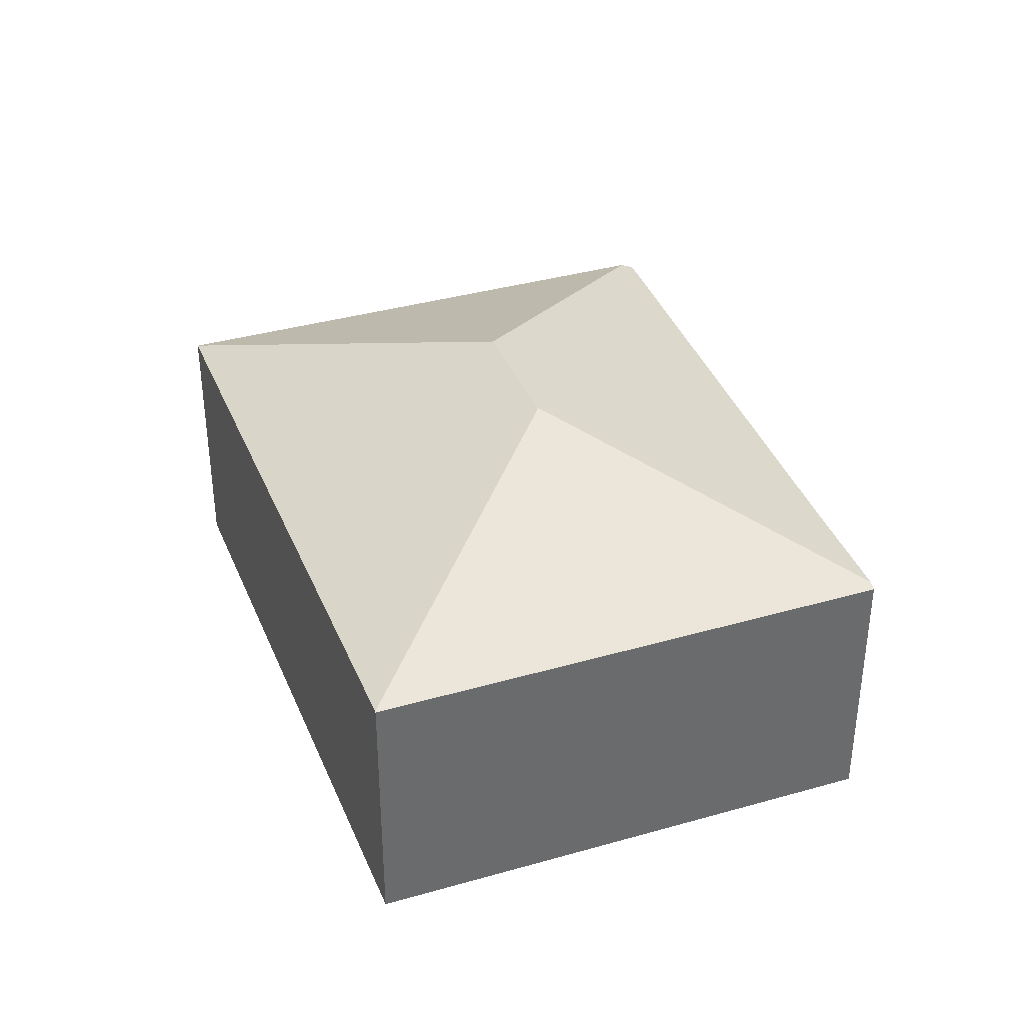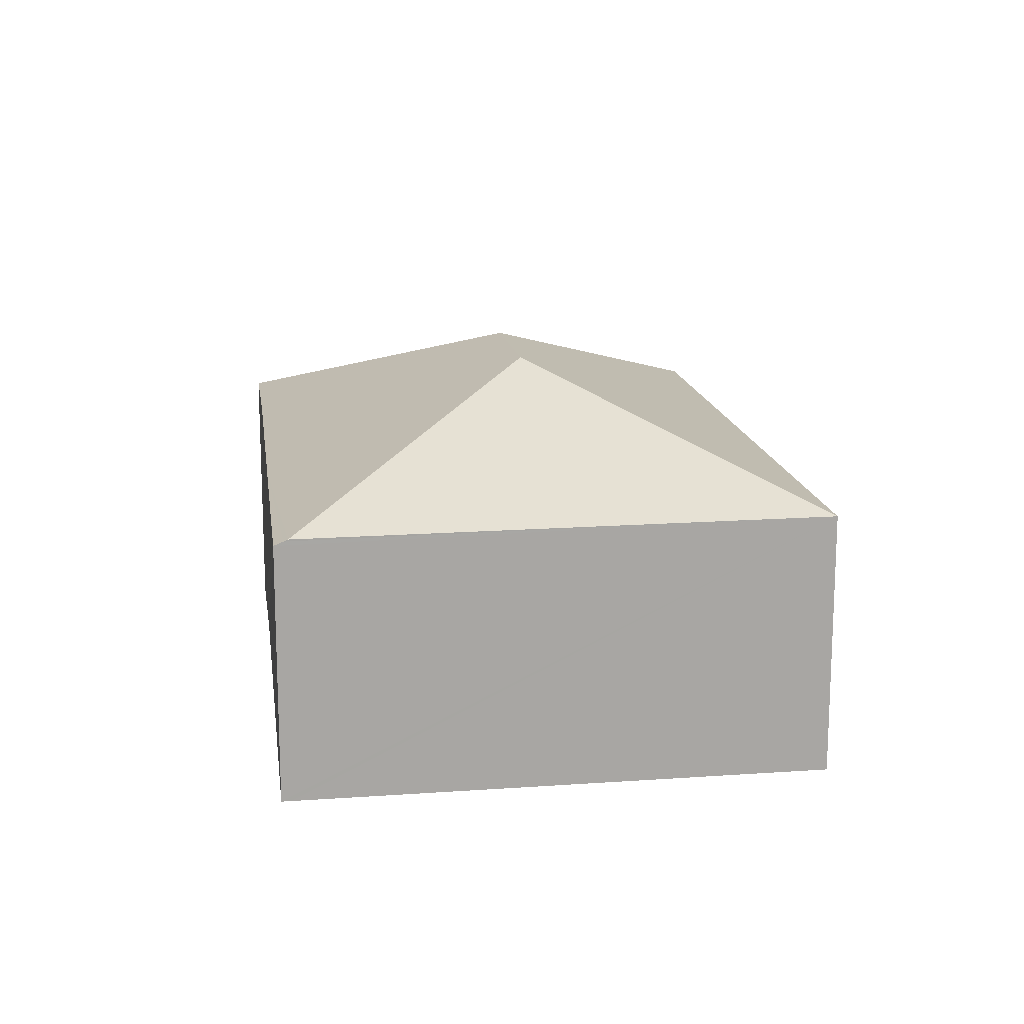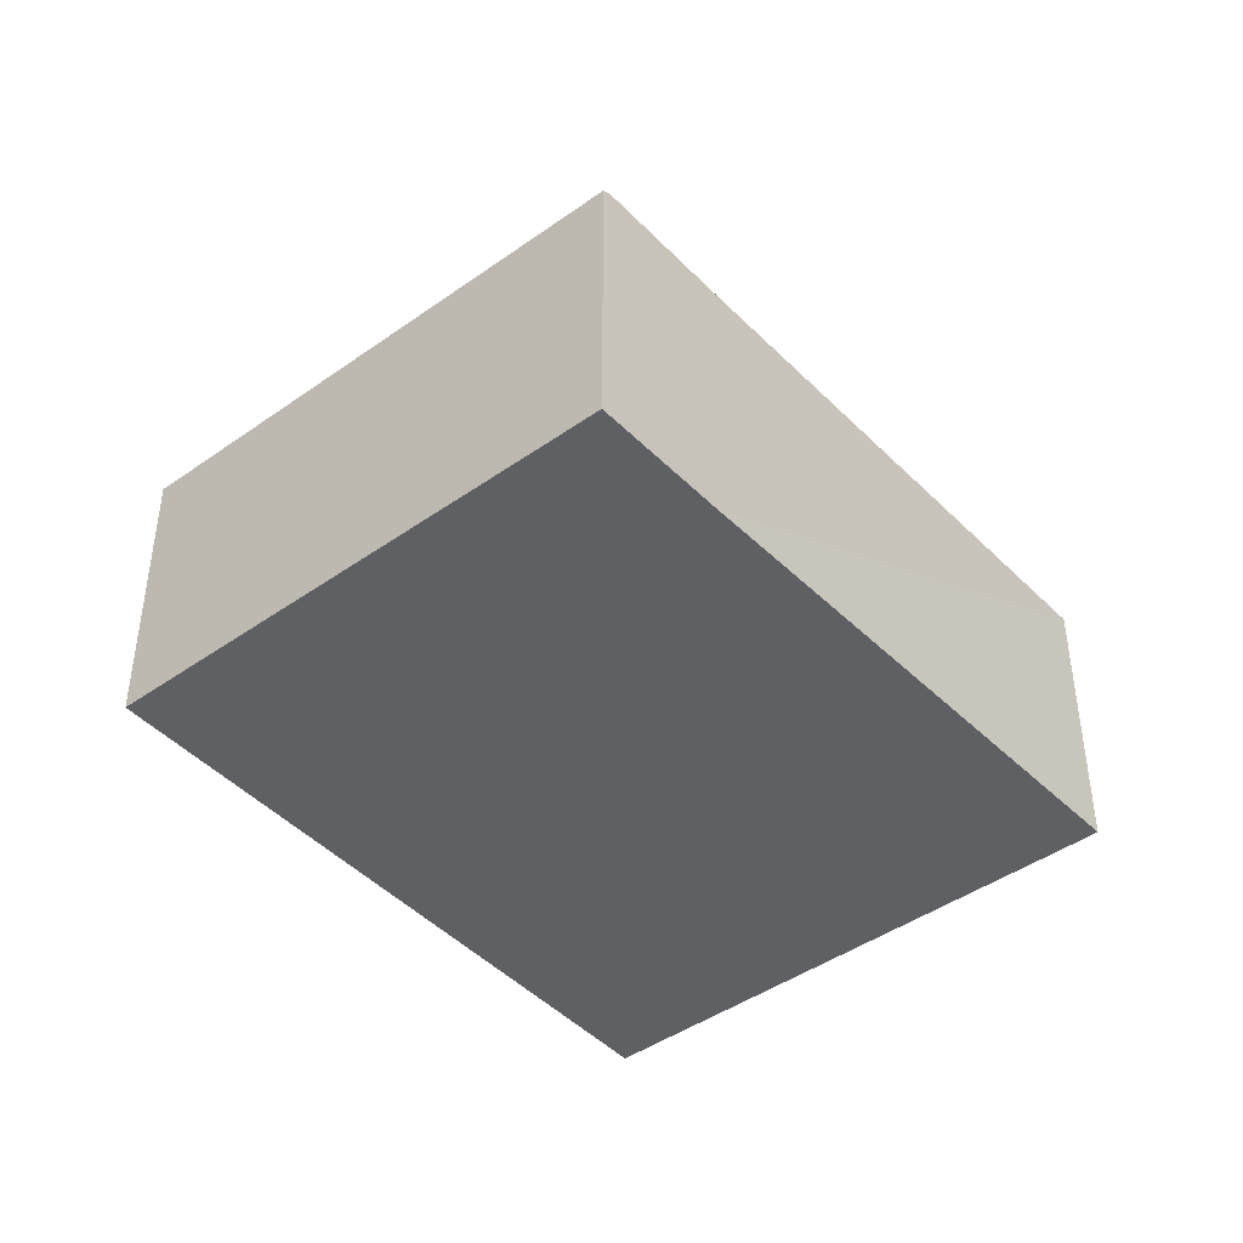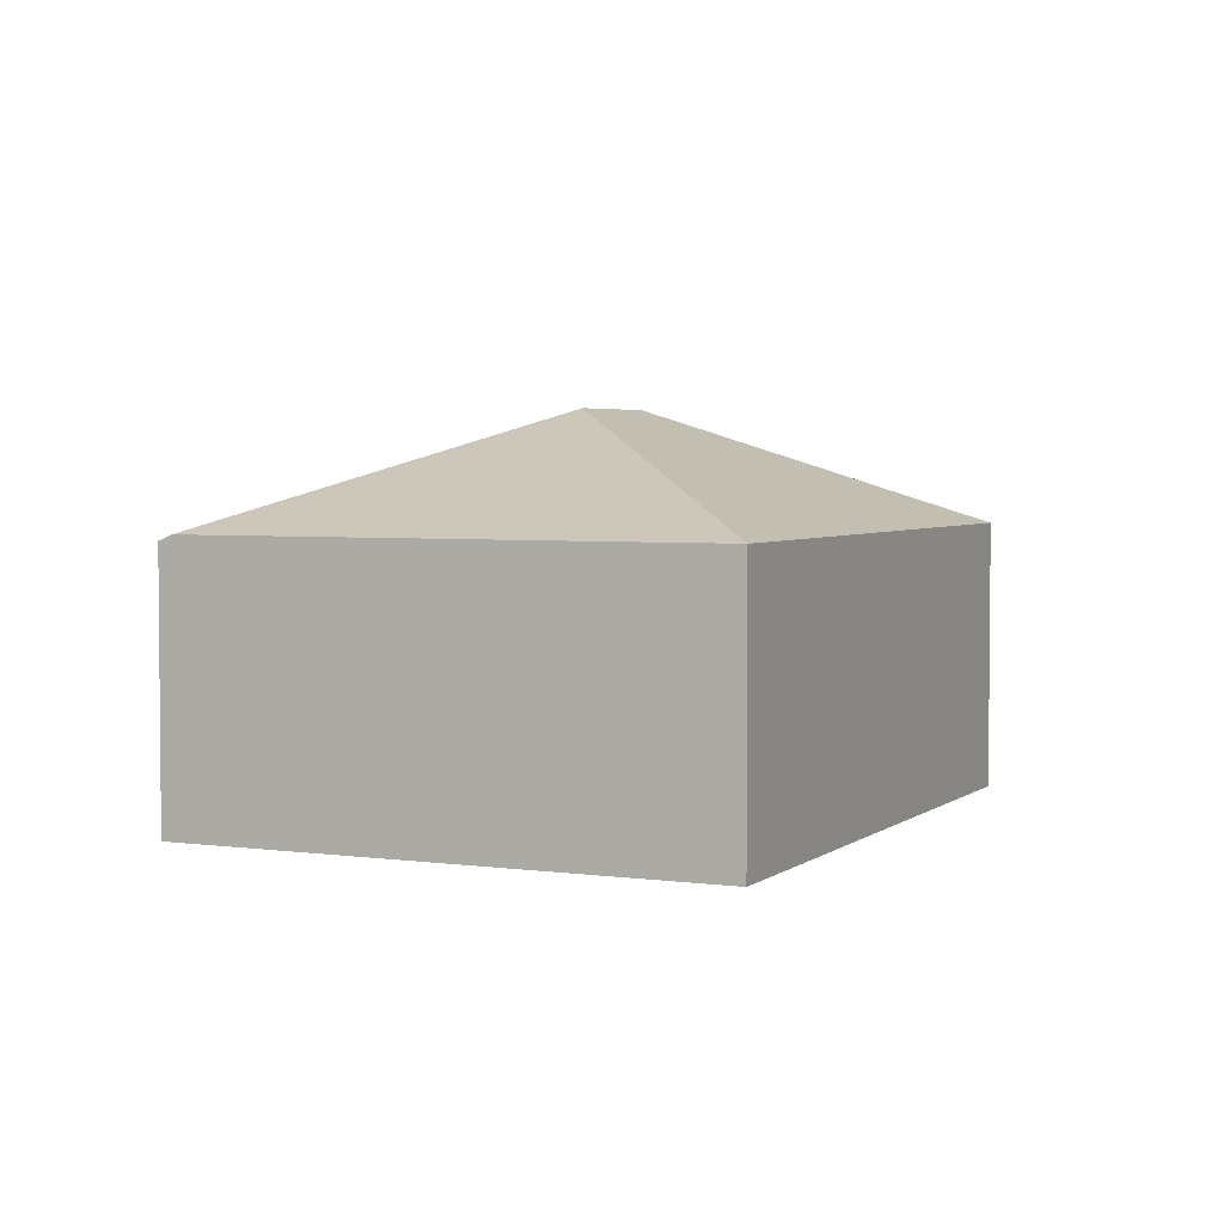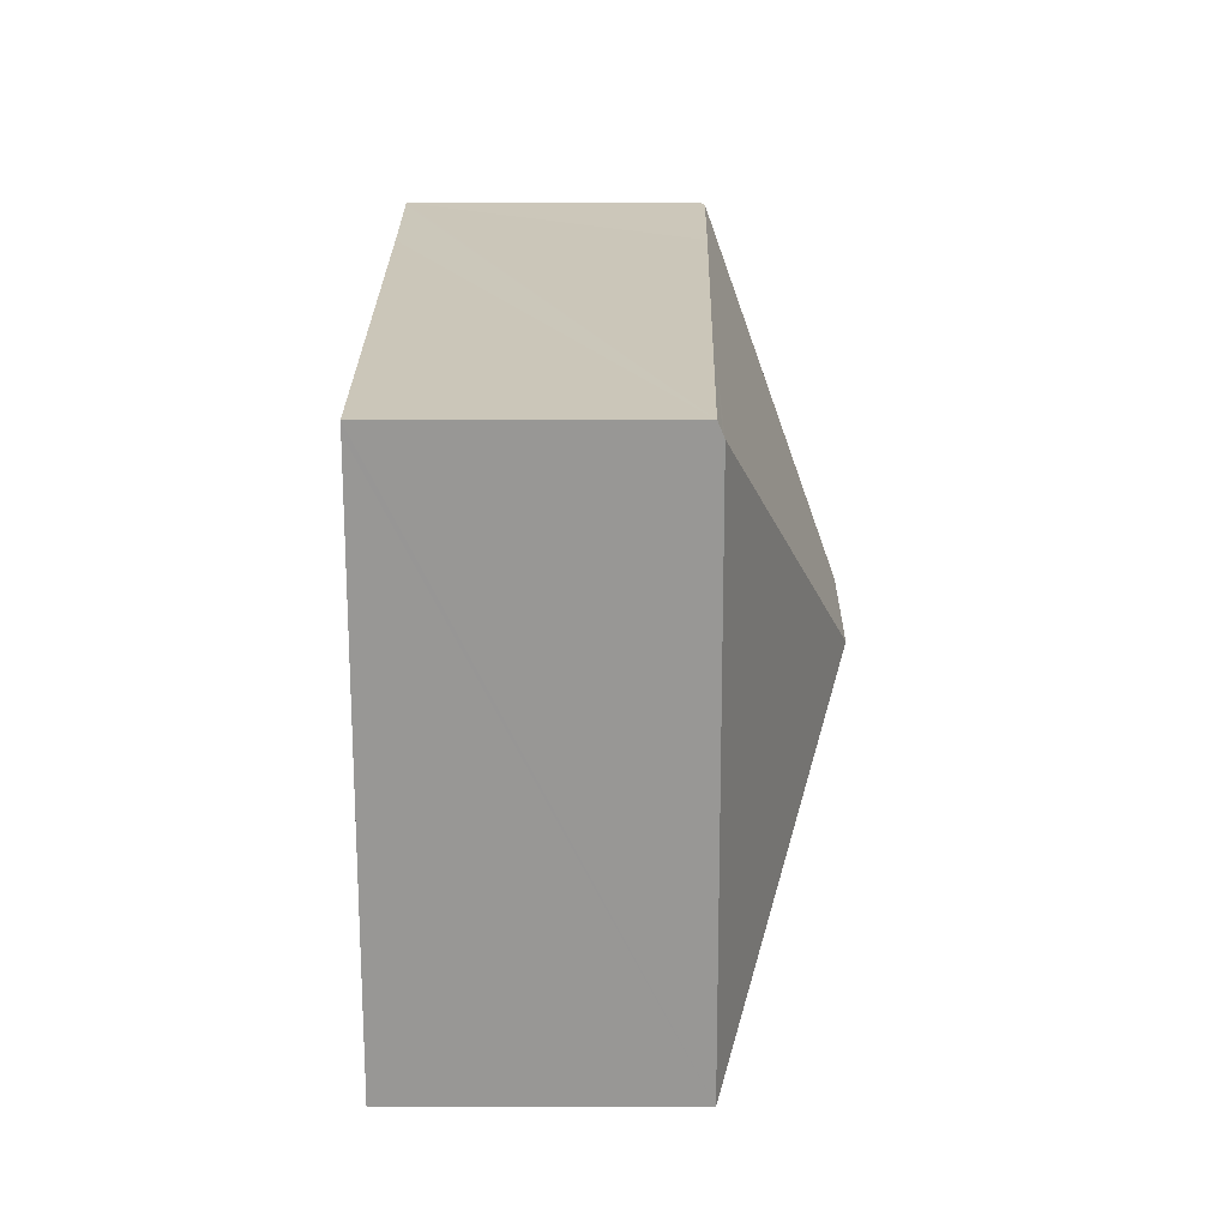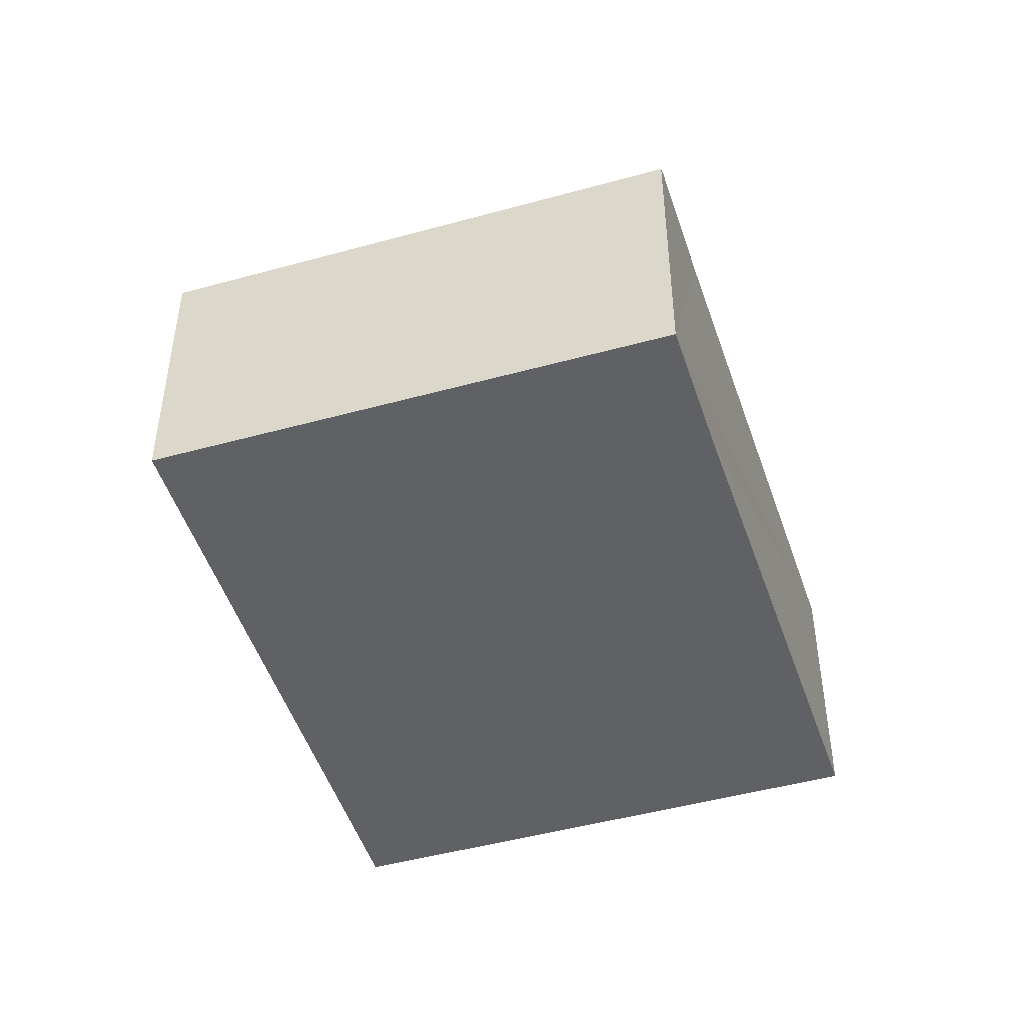
<metadata>
{"format":"obj","ext":"obj","renderer":"f3d","projection":"perspective","resolution":1024,"background":"white","views":[{"elev":37.8,"azim":-74.5,"up":"+Y"},{"elev":16.1,"azim":116.8,"up":"+Y"},{"elev":-43.5,"azim":-14.6,"up":"+Y"},{"elev":3.5,"azim":150.8,"up":"+Y"},{"elev":-13.4,"azim":90.1,"up":"+Z"},{"elev":-46.7,"azim":-37.1,"up":"+Y"}]}
</metadata>
<code>
v  19.27 5.999 0.973
v  14.66 5.999 4.375
v  19.4 5.909 1.152
v  19.21 6.041 0.891
v  10.84 8.548 -0.462
v  9.471 6.099 7.907
v  8.398 8.548 1.338
v  7.066 6.131 9.587
v  12.22 6.041 -9.017
v  0.02 6.041 -0.015
v  0 6.031 3.693e-16
v  6.918 6.056 9.69
v  6.918 -5.933e-16 9.69
v  0 0 0
v  7.066 -5.87e-16 9.587
v  9.471 -4.842e-16 7.907
v  14.66 -2.679e-16 4.375
v  19.4 -7.054e-17 1.152
v  19.27 -5.958e-17 0.973
v  12.22 5.521e-16 -9.017
v  19.21 -5.456e-17 0.891
v  0.02 9.185e-19 -0.015
g defaultobject
f 1 2 3
f 2 1 4
f 2 4 5
f 2 5 6
f 6 5 7
f 6 7 8
f 5 4 9
f 7 9 10
f 9 7 5
f 11 7 10
f 7 11 12
f 7 12 8
f 11 13 12
f 13 11 14
f 13 8 12
f 8 13 6
f 6 13 2
f 2 13 3
f 3 13 15
f 3 15 16
f 3 16 17
f 3 17 18
f 1 9 4
f 9 1 3
f 9 3 18
f 9 18 19
f 9 19 20
f 20 19 21
f 10 14 11
f 14 10 9
f 14 9 22
f 22 9 20
f 17 19 18
f 19 17 21
f 21 17 20
f 20 17 16
f 20 16 15
f 20 15 13
f 20 13 14
f 20 14 22

</code>
